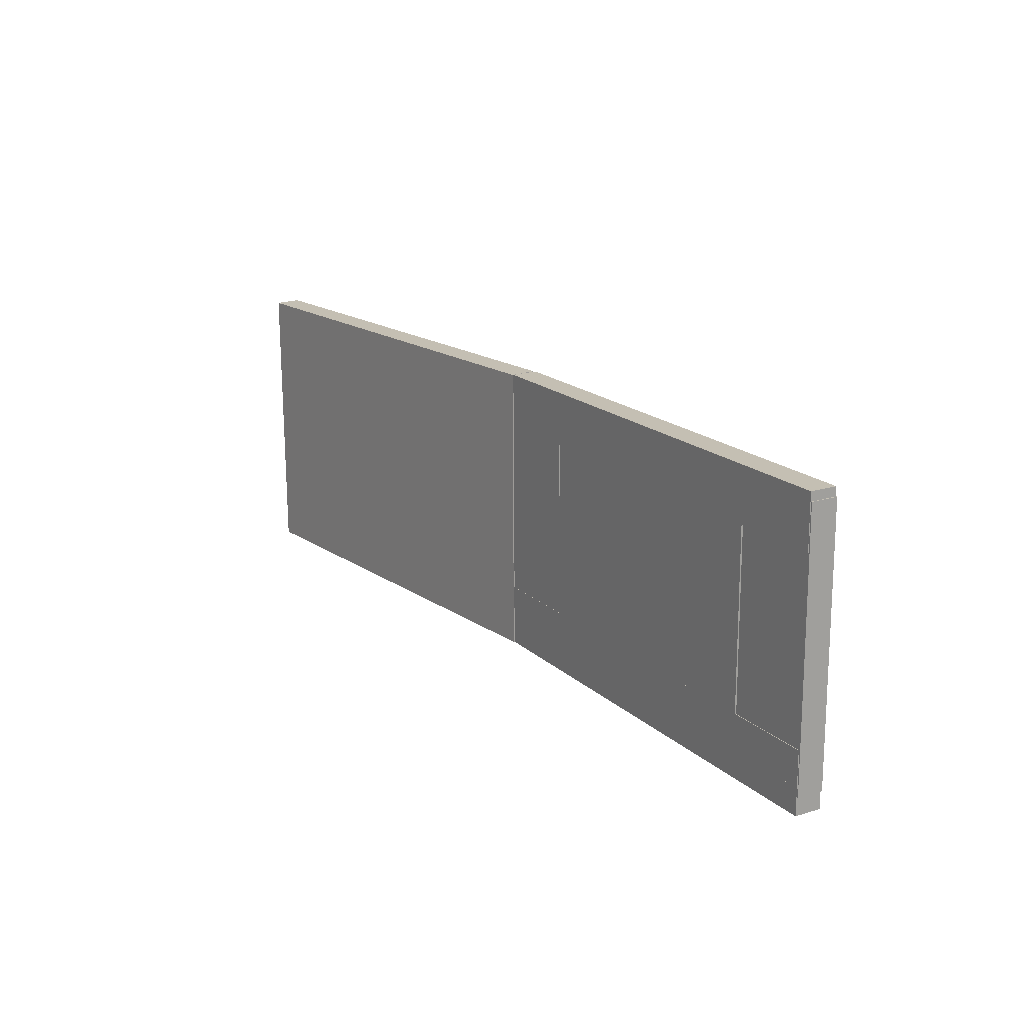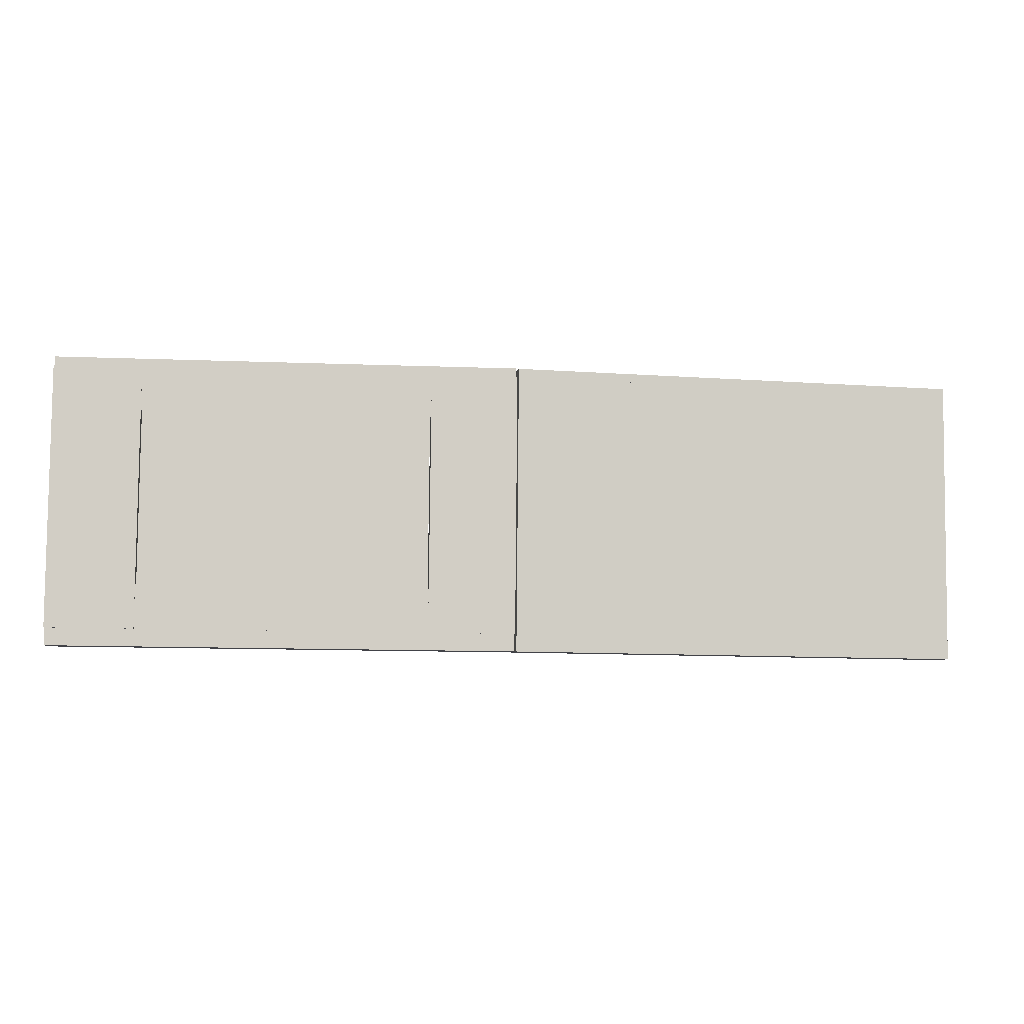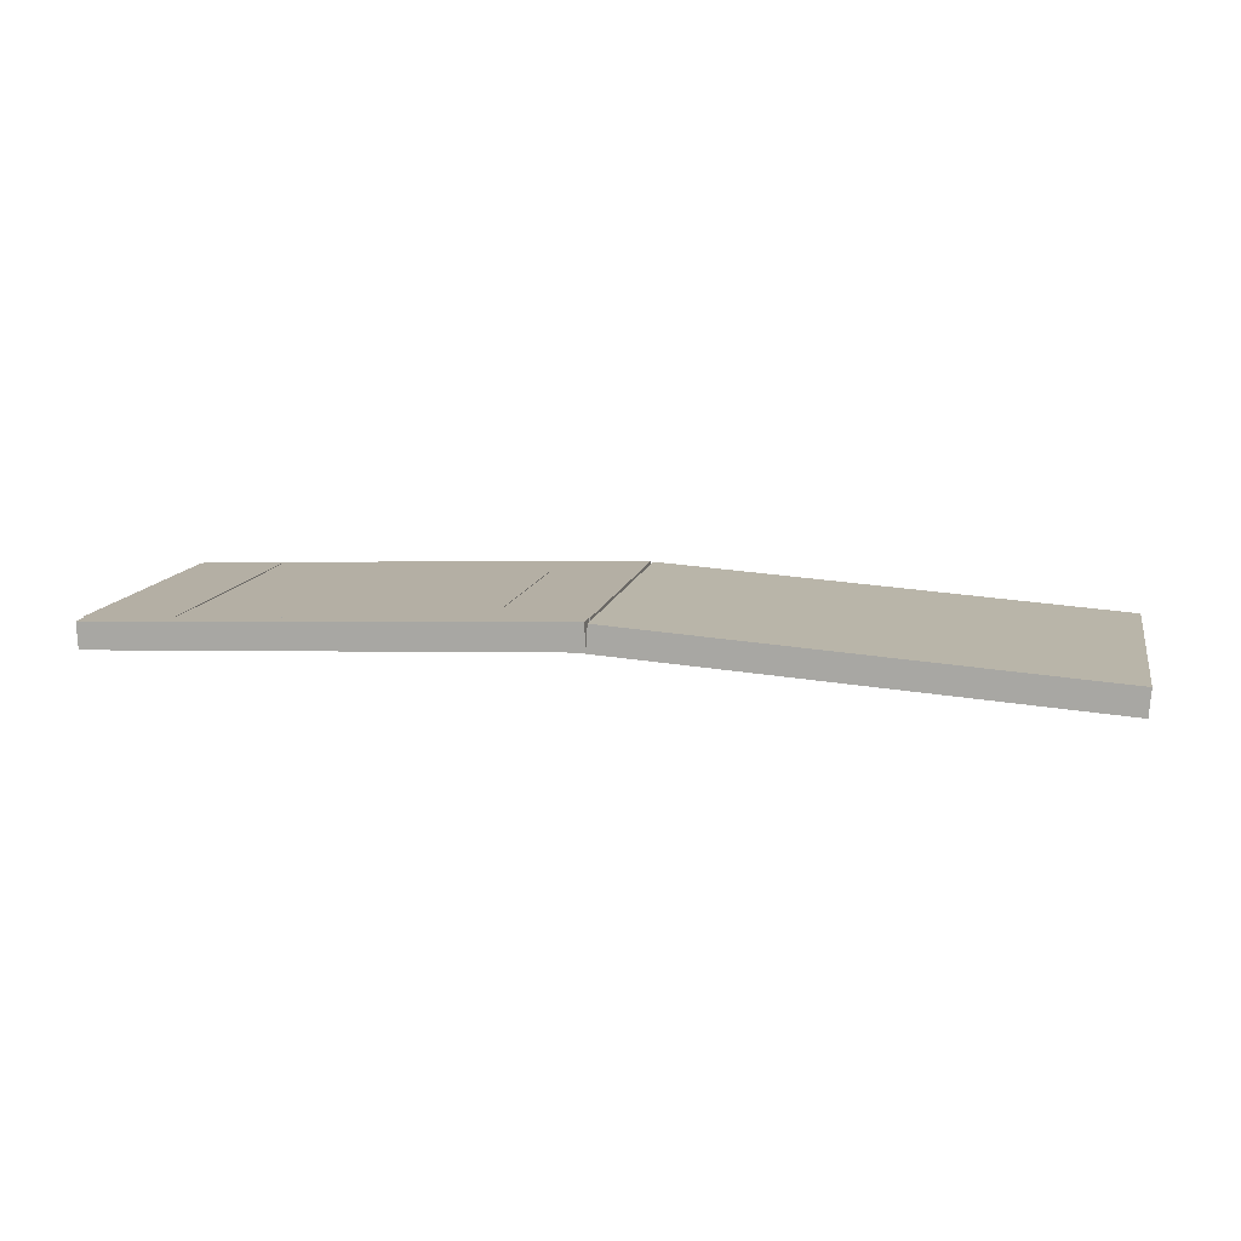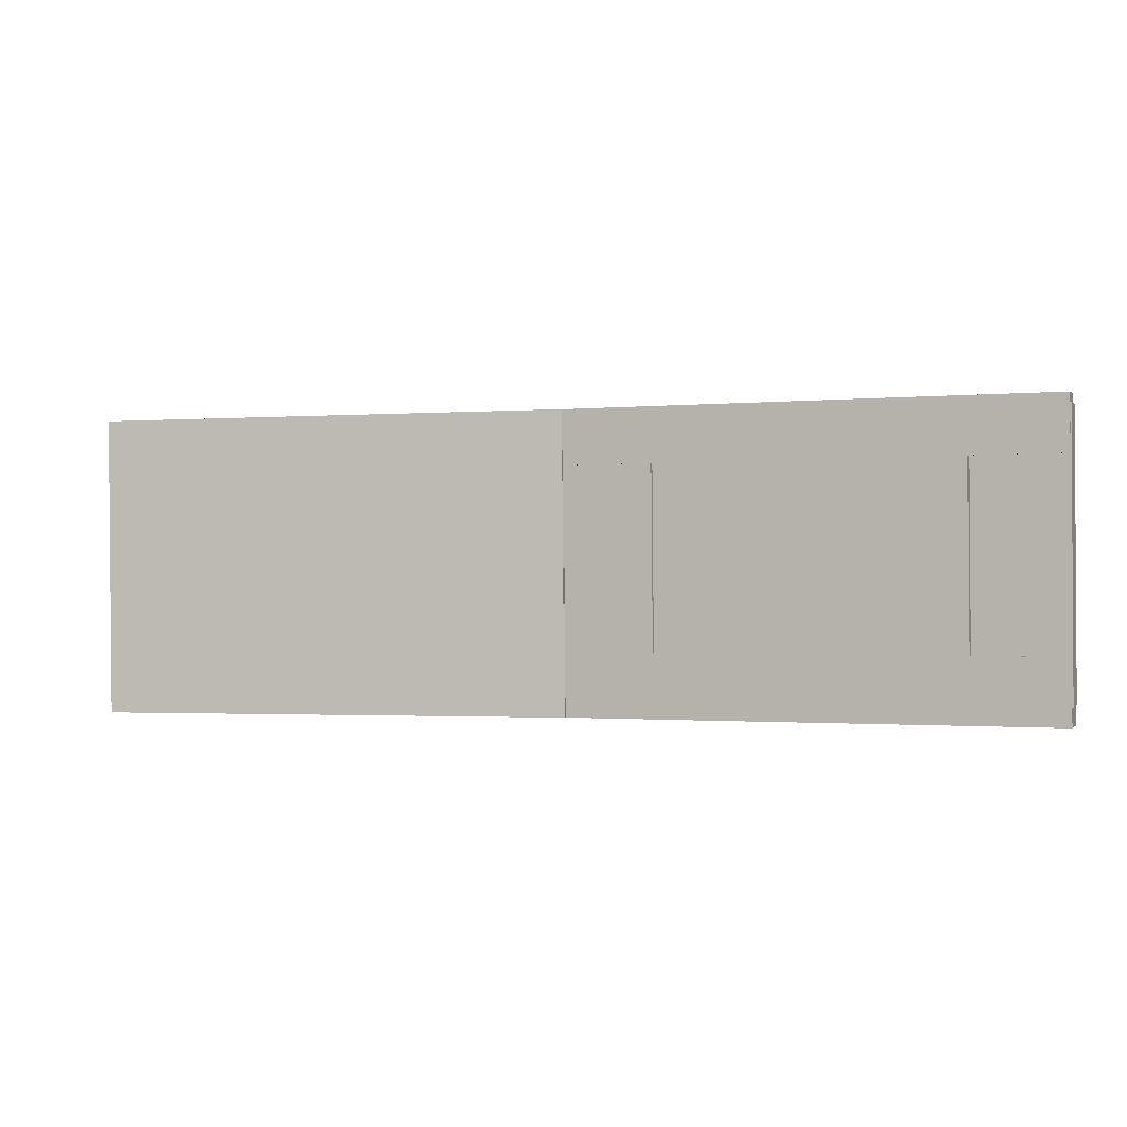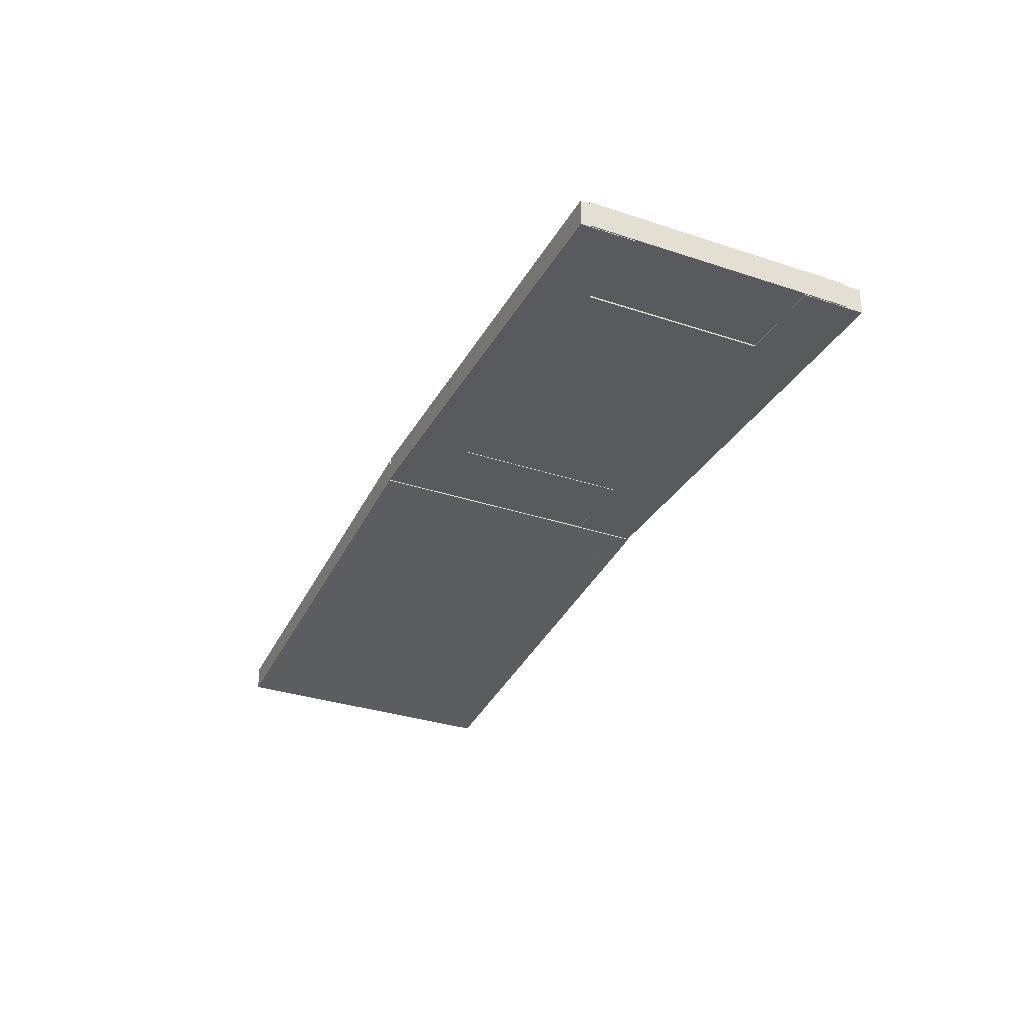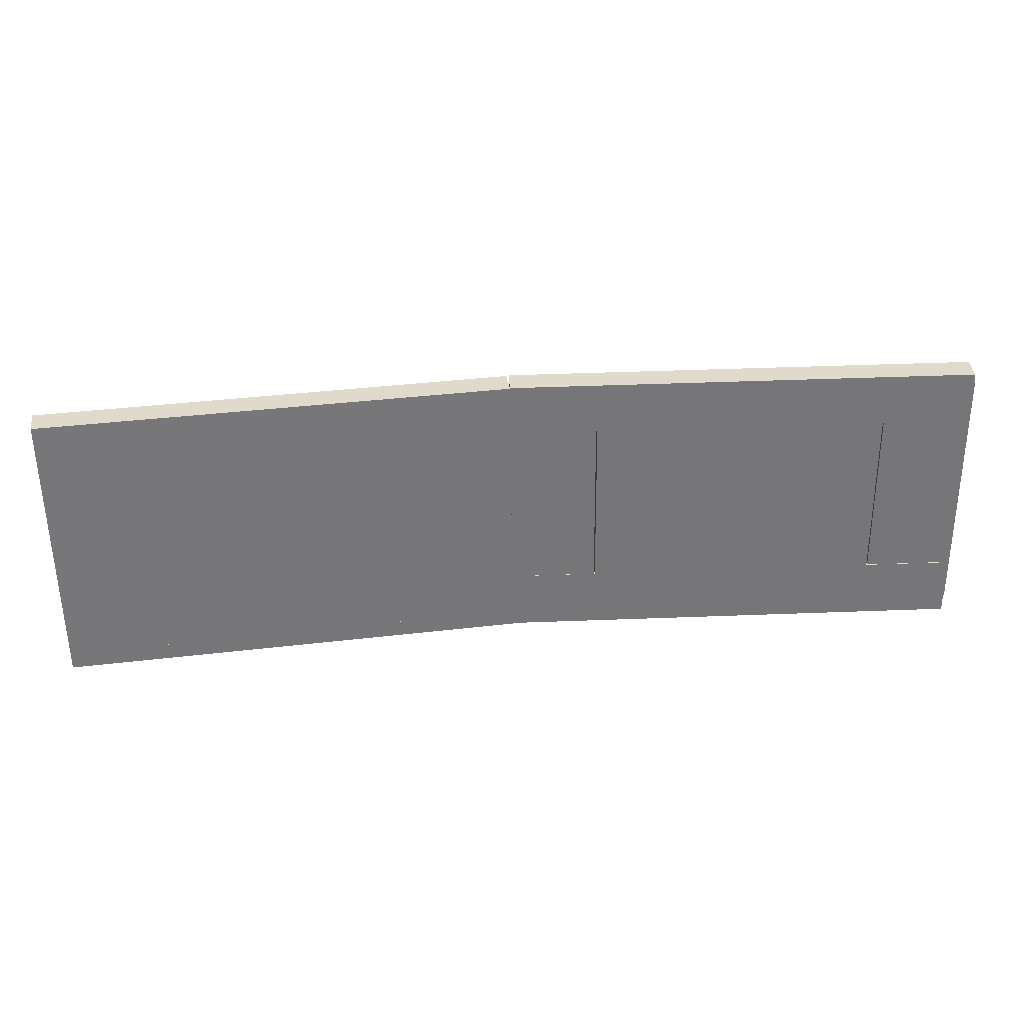
<metadata>
{"format":"obj","ext":"obj","renderer":"f3d","projection":"perspective","resolution":1024,"background":"white","views":[{"elev":18.4,"azim":-123.3,"up":"+Y"},{"elev":-6.7,"azim":-7.4,"up":"+Y"},{"elev":12.2,"azim":11.4,"up":"+Z"},{"elev":0.5,"azim":-162.0,"up":"+Y"},{"elev":-33.1,"azim":-114.9,"up":"+Z"},{"elev":33.3,"azim":175.1,"up":"+Y"}]}
</metadata>
<code>
v 0.6267 -0.1379 -0.03642
v 0.1305 -0.1332 -0.003022
v 0.6294 0.1436 -0.03626
v 0.1332 0.1483 -0.002863
v 0.6313 0.1436 -0.008175
v 0.6286 -0.1379 -0.008334
v 0.1324 -0.1332 0.02506
v 0.1351 0.1483 0.02522
v 0.6295 0.153 -0.03626
v 0.1333 0.1577 -0.002858
v 0.6314 0.153 -0.008169
v 0.1352 0.1577 0.02523
v 0.6265 -0.1567 -0.03643
v 0.1303 -0.1519 -0.003033
v 0.6284 -0.1567 -0.008345
v 0.1322 -0.152 0.02505
v 0.0373 -0.08536 -0.005906
v -0.2721 -0.0824 -0.01916
v 0.03909 0.1023 -0.0058
v -0.2703 0.1053 -0.01905
v 0.03789 0.1023 0.02233
v 0.0361 -0.08537 0.02222
v -0.2733 -0.08241 0.008971
v -0.2715 0.1053 0.009078
v 0.1306 -0.1332 -0.001919
v -0.3663 -0.1284 -0.0232
v 0.131 -0.08626 -0.001892
v -0.3658 -0.0815 -0.02317
v 0.1298 -0.08627 0.02623
v 0.1294 -0.1332 0.02621
v -0.3675 -0.1284 0.004929
v -0.367 -0.08151 0.004956
v 0.1328 0.1014 -0.001786
v -0.364 0.1062 -0.02306
v 0.1333 0.1483 -0.001759
v -0.3636 0.1531 -0.02304
v 0.1321 0.1483 0.02637
v 0.1316 0.1014 0.02634
v -0.3652 0.1062 0.005062
v -0.3648 0.1531 0.005089
v -0.2737 -0.1293 -0.01854
v -0.3674 -0.1284 -0.02255
v -0.271 0.1522 -0.01838
v -0.3648 0.1531 -0.02239
v -0.2722 0.1522 0.00975
v -0.2749 -0.1293 0.00959
v -0.3686 -0.1284 0.005576
v -0.366 0.1531 0.005735
v 0.1318 -0.1332 -0.001628
v 0.03809 -0.1323 -0.005643
v 0.1345 0.1483 -0.001469
v 0.04078 0.1492 -0.005484
v 0.1333 0.1483 0.02666
v 0.1306 -0.1332 0.0265
v 0.03689 -0.1323 0.02248
v 0.03958 0.1492 0.02264
v 0.1334 0.1577 -0.001754
v -0.3635 0.1625 -0.02303
v 0.1322 0.1577 0.02637
v -0.3647 0.1625 0.005094
v 0.1307 -0.1238 -0.001913
v -0.3662 -0.119 -0.02319
v 0.1295 -0.1238 0.02621
v -0.3674 -0.119 0.004935
v 0.1304 -0.1519 -0.001929
v -0.3664 -0.1472 -0.02321
v 0.1292 -0.1519 0.0262
v -0.3676 -0.1472 0.004919
f 1 2 3
f 3 2 4
f 1 5 6
f 1 3 5
f 1 2 6
f 2 7 6
f 2 7 8
f 2 8 4
f 3 8 5
f 3 4 8
f 5 7 6
f 5 8 7
f 3 4 9
f 9 4 10
f 3 11 5
f 3 9 11
f 4 5 3
f 8 5 4
f 4 8 12
f 4 12 10
f 9 12 11
f 9 10 12
f 5 11 8
f 11 12 8
f 13 14 1
f 1 14 2
f 15 13 6
f 6 13 1
f 13 15 14
f 14 15 16
f 14 16 7
f 14 7 2
f 1 7 6
f 7 1 2
f 15 6 16
f 6 7 16
f 17 18 19
f 19 18 20
f 17 21 22
f 17 19 21
f 17 22 18
f 18 22 23
f 18 23 24
f 18 24 20
f 19 24 21
f 19 20 24
f 21 23 22
f 21 24 23
f 25 26 27
f 27 26 28
f 25 29 30
f 25 27 29
f 25 26 30
f 26 31 30
f 26 31 32
f 26 32 28
f 27 32 29
f 27 28 32
f 29 31 30
f 29 32 31
f 33 34 35
f 35 34 36
f 33 37 38
f 33 35 37
f 33 38 34
f 34 38 39
f 34 39 40
f 34 40 36
f 35 40 37
f 35 36 40
f 37 39 38
f 37 40 39
f 41 42 43
f 43 42 44
f 41 45 46
f 41 43 45
f 41 46 42
f 42 46 47
f 42 47 48
f 42 48 44
f 43 48 45
f 43 44 48
f 45 47 46
f 45 48 47
f 49 50 51
f 51 50 52
f 49 53 54
f 49 51 53
f 49 54 50
f 50 54 55
f 50 55 56
f 50 56 52
f 51 56 53
f 51 52 56
f 53 55 54
f 53 56 55
f 35 36 57
f 57 36 58
f 35 59 37
f 35 57 59
f 36 37 35
f 40 37 36
f 36 40 60
f 36 60 58
f 57 60 59
f 57 58 60
f 37 59 40
f 59 60 40
f 61 25 26
f 62 61 26
f 25 63 30
f 63 25 61
f 26 31 64
f 62 26 64
f 63 61 64
f 64 61 62
f 63 31 30
f 63 64 31
f 65 66 25
f 25 66 26
f 67 65 30
f 30 65 25
f 65 67 66
f 66 67 68
f 66 68 31
f 66 31 26
f 25 31 30
f 31 25 26
f 67 30 68
f 30 31 68

</code>
